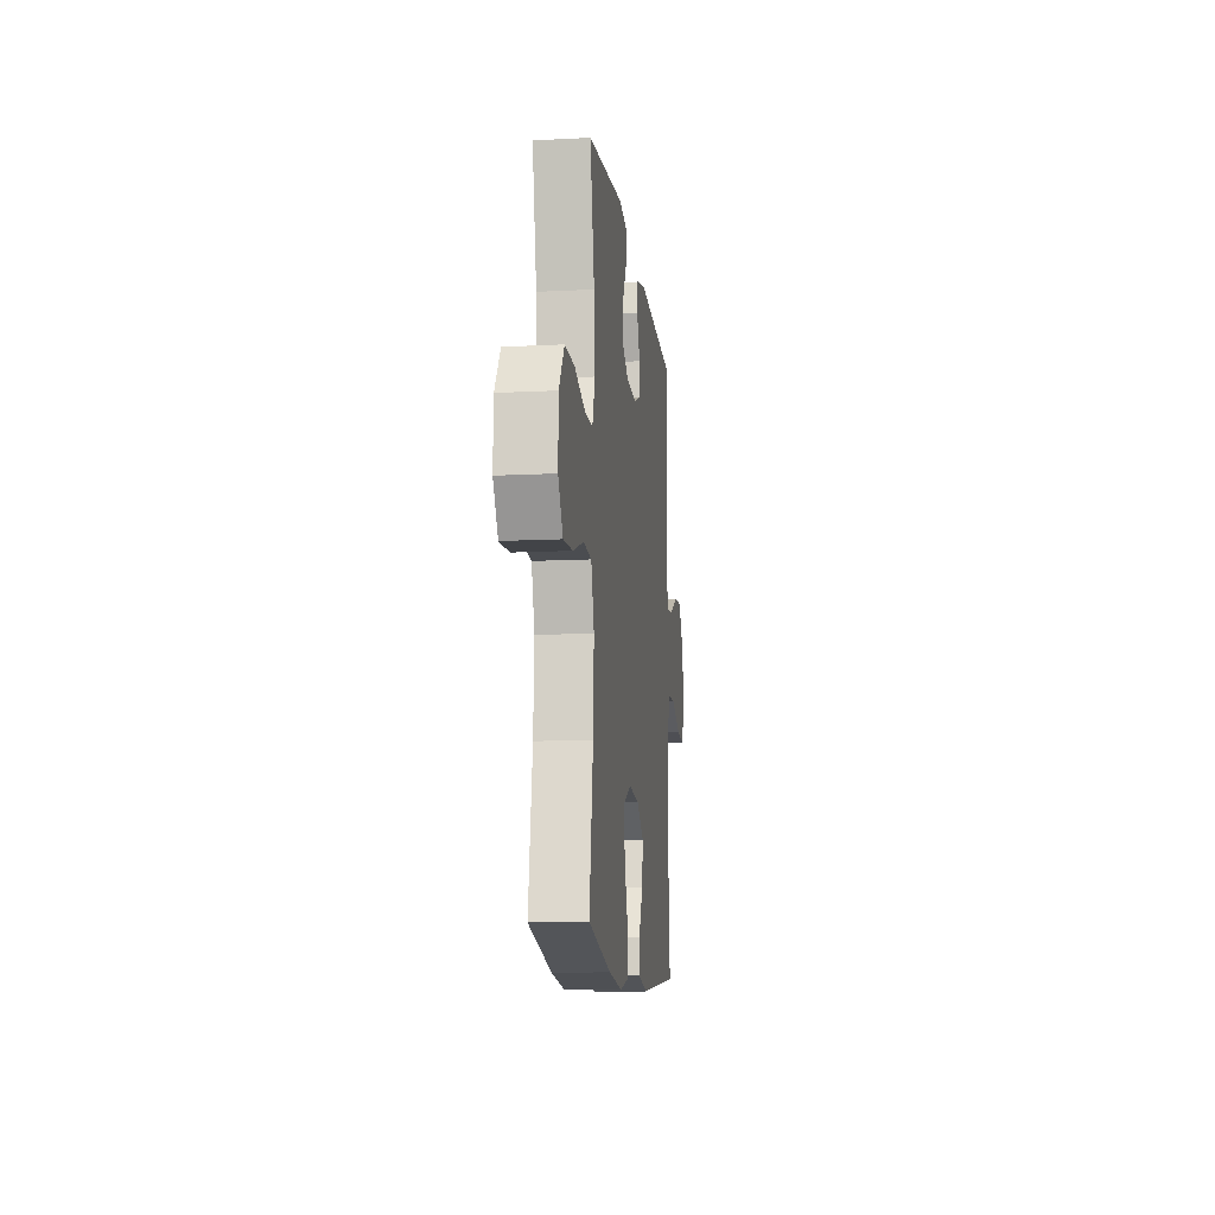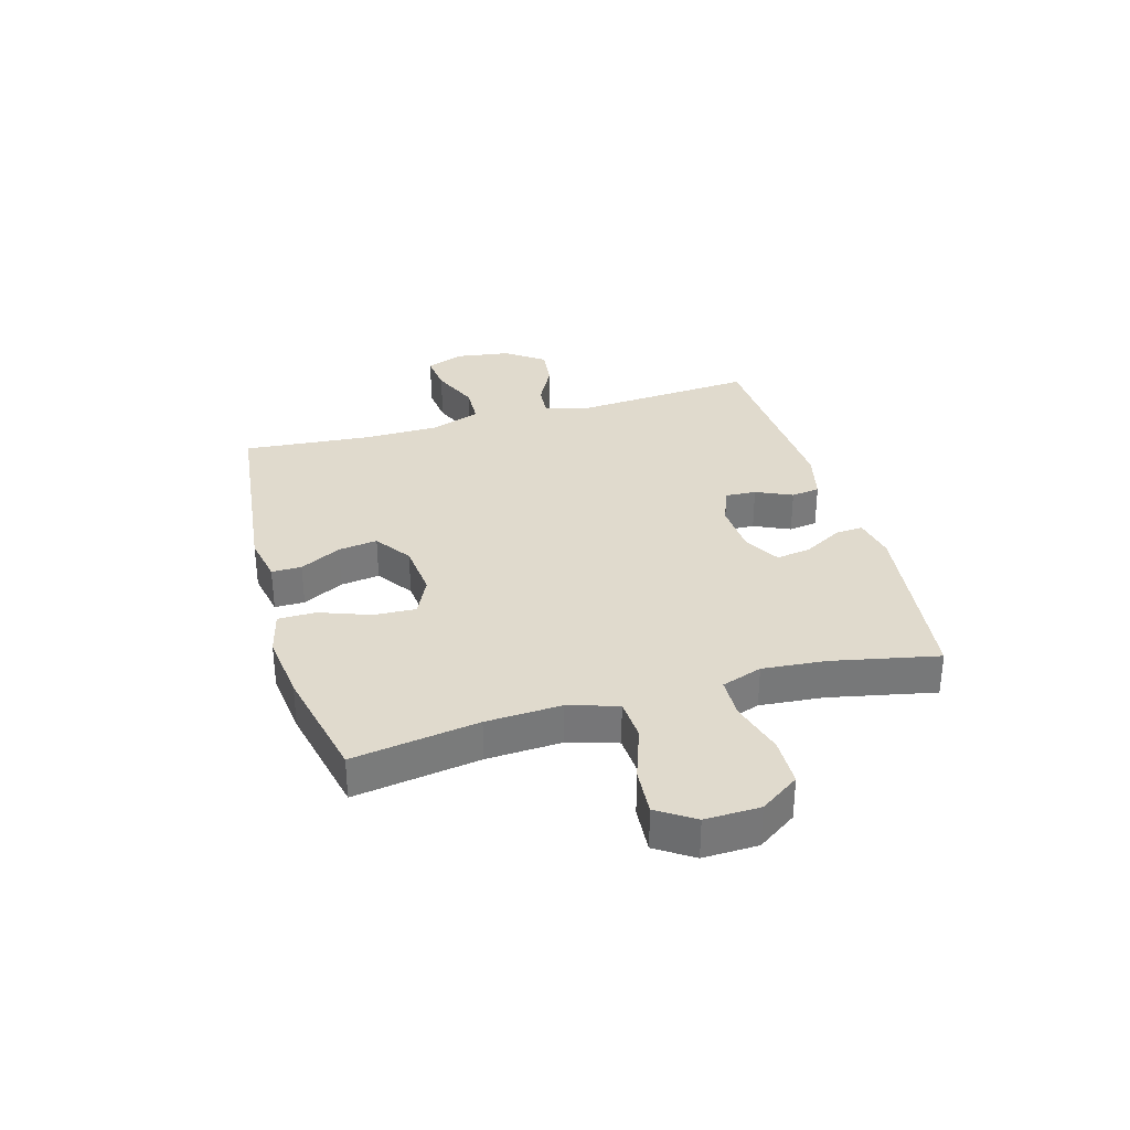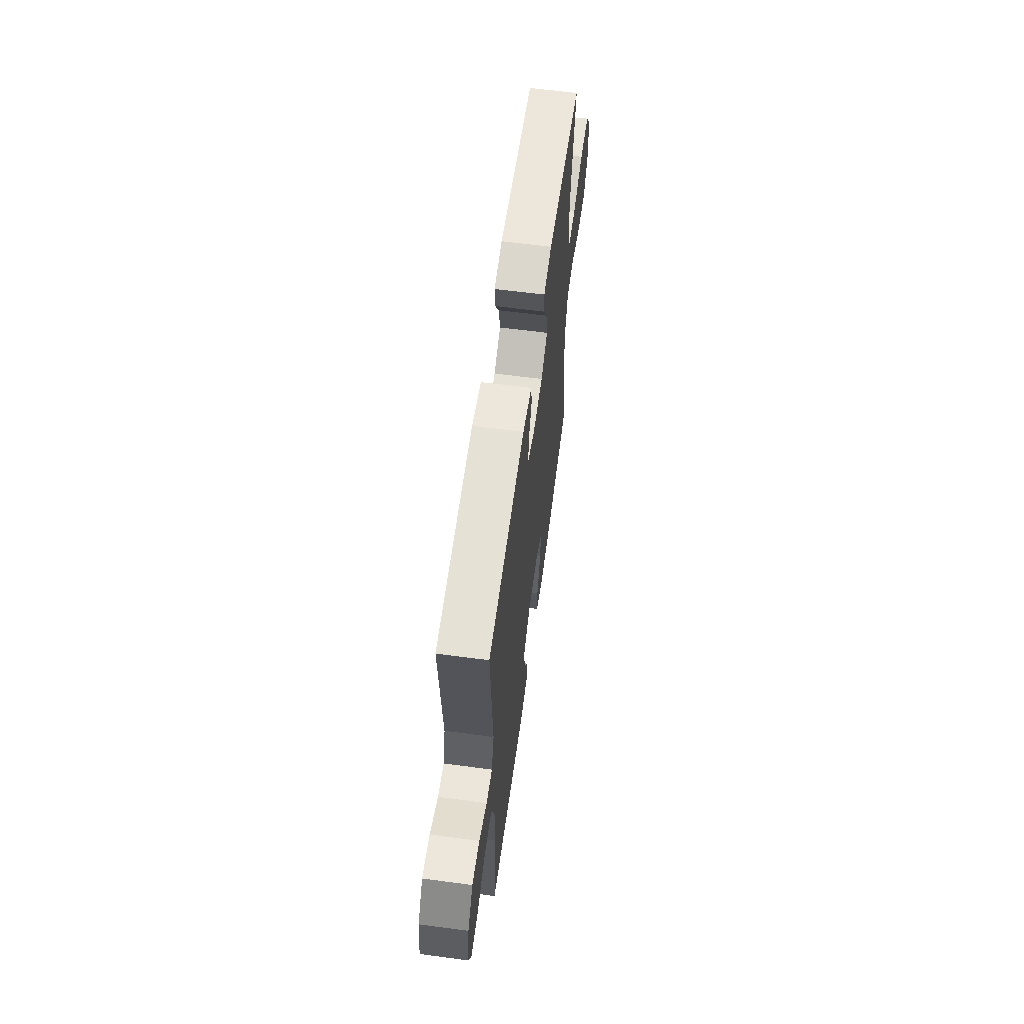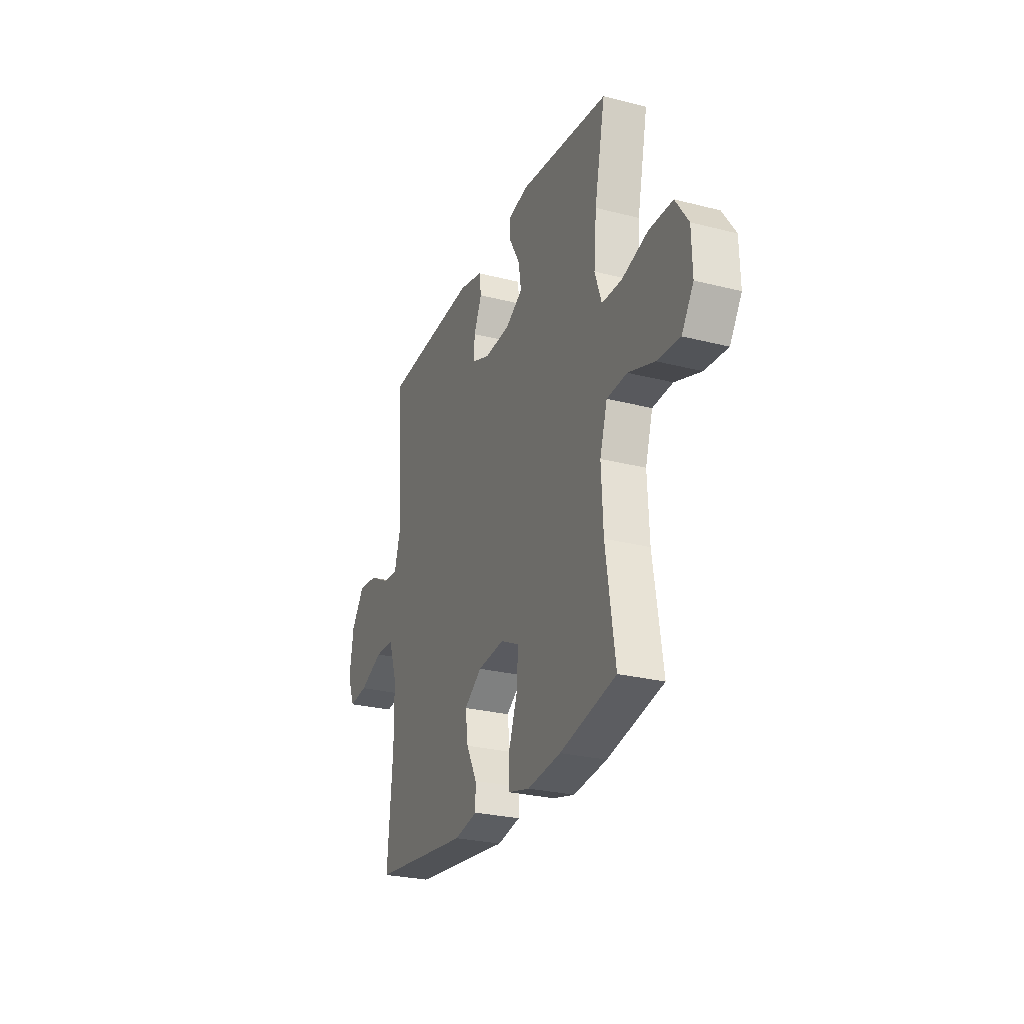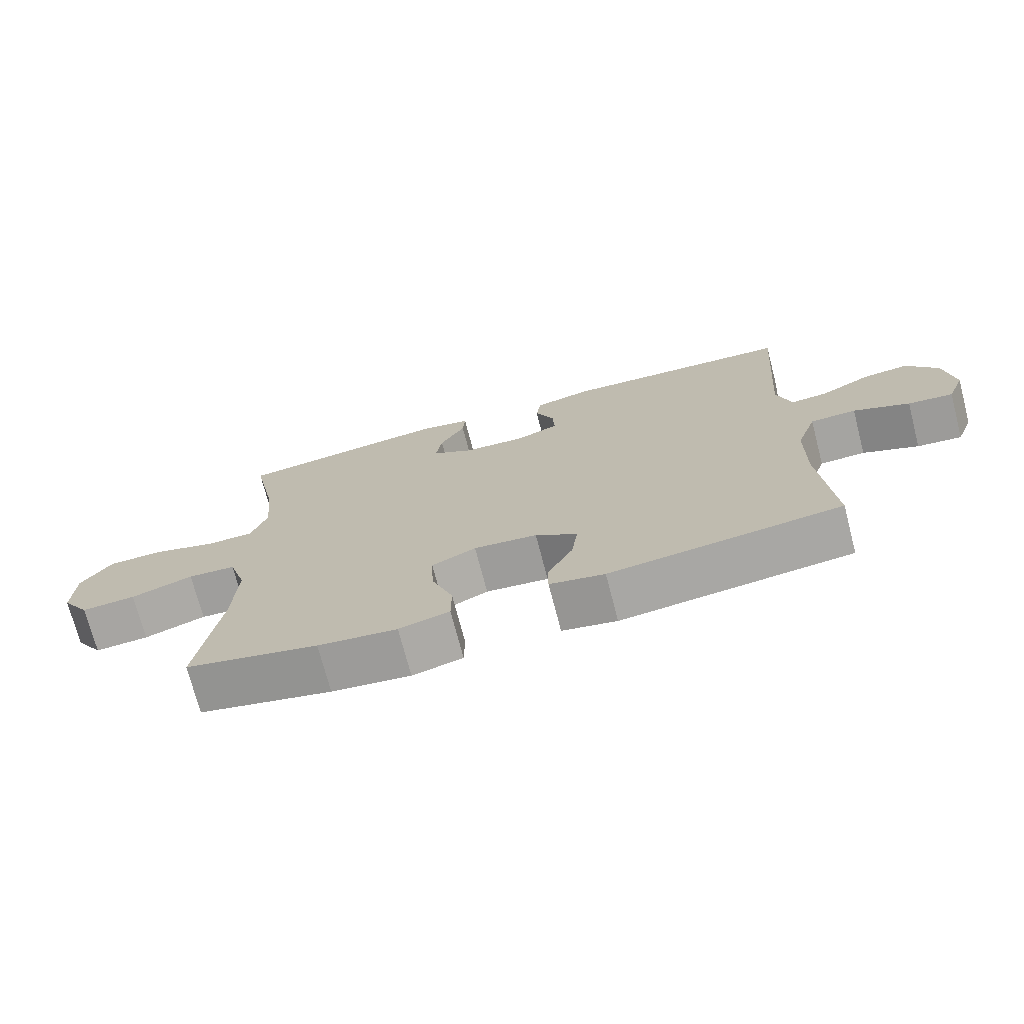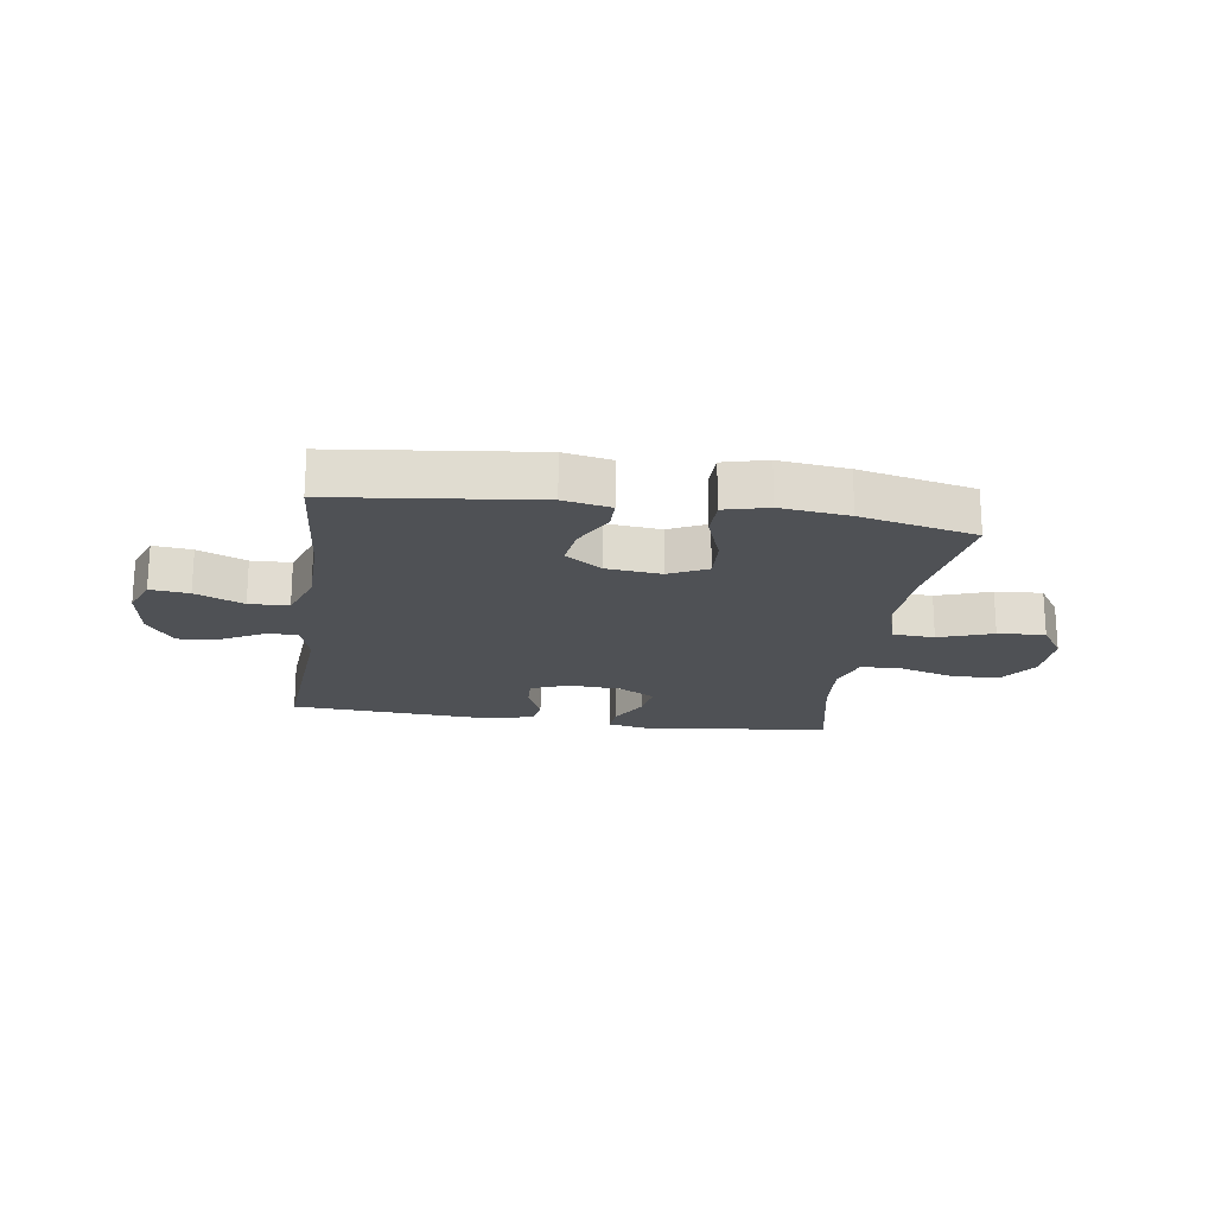
<metadata>
{"format":"obj","ext":"obj","renderer":"f3d","projection":"perspective","resolution":1024,"background":"white","views":[{"elev":-12.1,"azim":-83.1,"up":"+Z"},{"elev":33.0,"azim":-105.9,"up":"+Y"},{"elev":61.4,"azim":97.7,"up":"+Z"},{"elev":-26.8,"azim":-111.7,"up":"+Z"},{"elev":-72.5,"azim":14.6,"up":"+Z"},{"elev":-20.1,"azim":171.6,"up":"+Y"}]}
</metadata>
<code>
o path76_path76.001
v -0.2914 0.0375 -0.5452
v -0.1683 0.0375 -0.5594
v -0.08962 0.0375 -0.5395
v -0.08901 0.0375 -0.4713
v -0.1223 0.0375 -0.3811
v -0.1258 0.0375 -0.3051
v -0.05705 0.0375 -0.2722
v 0.04165 0.0375 -0.2822
v 0.1069 0.0375 -0.3275
v 0.09712 0.0375 -0.3977
v 0.05827 0.0375 -0.4717
v 0.05814 0.0375 -0.5254
v 0.1436 0.0375 -0.542
v 0.5032 0.0375 -0.4998
v 0.4835 0.0375 -0.2696
v 0.4851 0.0375 -0.1322
v 0.5165 0.0375 -0.04351
v 0.5874 0.0375 -0.04086
v 0.6738 0.0375 -0.07734
v 0.7432 0.0375 -0.08486
v 0.7699 0.0375 -0.01748
v 0.7551 0.0375 0.08219
v 0.7065 0.0375 0.1494
v 0.6344 0.0375 0.1412
v 0.5587 0.0375 0.1017
v 0.5017 0.0375 0.09691
v 0.4791 0.0375 0.1727
v 0.5032 0.0375 0.5021
v 0.1472 0.0375 0.5226
v 0.05878 0.0375 0.5017
v 0.05138 0.0375 0.4502
v 0.08108 0.0375 0.3851
v 0.08399 0.0375 0.3299
v 0.01718 0.0375 0.3036
v -0.07871 0.0375 0.3093
v -0.1421 0.0375 0.3459
v -0.1326 0.0375 0.4086
v -0.09369 0.0375 0.4772
v -0.09026 0.0375 0.5277
v -0.1672 0.0375 0.5431
v -0.4984 0.0375 0.5021
v -0.459 0.0375 0.3114
v -0.4493 0.0375 0.1978
v -0.4743 0.0375 0.1248
v -0.5479 0.0375 0.1231
v -0.6455 0.0375 0.1513
v -0.7326 0.0375 0.1498
v -0.7806 0.0375 0.07939
v -0.7832 0.0375 -0.01926
v -0.7397 0.0375 -0.08527
v -0.6553 0.0375 -0.07894
v -0.5586 0.0375 -0.04506
v -0.4841 0.0375 -0.04959
v -0.4568 0.0375 -0.1379
v -0.4636 0.0375 -0.2734
v -0.4984 0.0375 -0.4998
v -0.2914 -0.0375 -0.5452
v -0.1683 -0.0375 -0.5594
v -0.08962 -0.0375 -0.5395
v -0.08901 -0.0375 -0.4713
v -0.1223 -0.0375 -0.3811
v -0.1258 -0.0375 -0.3051
v -0.05705 -0.0375 -0.2722
v 0.04165 -0.0375 -0.2822
v 0.1069 -0.0375 -0.3275
v 0.09712 -0.0375 -0.3977
v 0.05827 -0.0375 -0.4717
v 0.05814 -0.0375 -0.5254
v 0.1436 -0.0375 -0.542
v 0.5032 -0.0375 -0.4998
v 0.4835 -0.0375 -0.2696
v 0.4851 -0.0375 -0.1322
v 0.5165 -0.0375 -0.04351
v 0.5874 -0.0375 -0.04086
v 0.6738 -0.0375 -0.07734
v 0.7432 -0.0375 -0.08486
v 0.7699 -0.0375 -0.01748
v 0.7551 -0.0375 0.08219
v 0.7065 -0.0375 0.1494
v 0.6344 -0.0375 0.1412
v 0.5587 -0.0375 0.1017
v 0.5017 -0.0375 0.09691
v 0.4791 -0.0375 0.1727
v 0.5032 -0.0375 0.5021
v 0.1472 -0.0375 0.5226
v 0.05878 -0.0375 0.5017
v 0.05138 -0.0375 0.4502
v 0.08108 -0.0375 0.3851
v 0.08399 -0.0375 0.3299
v 0.01718 -0.0375 0.3036
v -0.07871 -0.0375 0.3093
v -0.1421 -0.0375 0.3459
v -0.1326 -0.0375 0.4086
v -0.09369 -0.0375 0.4772
v -0.09026 -0.0375 0.5277
v -0.1672 -0.0375 0.5431
v -0.4984 -0.0375 0.5021
v -0.459 -0.0375 0.3114
v -0.4493 -0.0375 0.1978
v -0.4743 -0.0375 0.1248
v -0.5479 -0.0375 0.1231
v -0.6455 -0.0375 0.1513
v -0.7326 -0.0375 0.1498
v -0.7806 -0.0375 0.07939
v -0.7832 -0.0375 -0.01926
v -0.7397 -0.0375 -0.08527
v -0.6553 -0.0375 -0.07894
v -0.5586 -0.0375 -0.04506
v -0.4841 -0.0375 -0.04959
v -0.4568 -0.0375 -0.1379
v -0.4636 -0.0375 -0.2734
v -0.4984 -0.0375 -0.4998
v -0.7806 0.0375 0.07939
v -0.7832 0.0375 -0.01926
v -0.7397 0.0375 -0.08527
v -0.7397 0.0375 -0.08527
v -0.7326 0.0375 0.1498
v -0.6553 0.0375 -0.07894
v -0.6455 0.0375 0.1513
v -0.5586 0.0375 -0.04506
v -0.5479 0.0375 0.1231
v -0.4841 0.0375 -0.04959
v -0.4841 0.0375 -0.04959
v -0.4743 0.0375 0.1248
v -0.4743 0.0375 0.1248
v -0.4568 0.0375 -0.1379
v -0.4636 0.0375 -0.2734
v -0.4984 0.0375 -0.4998
v -0.4984 0.0375 -0.4998
v -0.4984 0.0375 0.5021
v -0.4984 0.0375 0.5021
v -0.459 0.0375 0.3114
v -0.4493 0.0375 0.1978
v -0.2914 0.0375 -0.5452
v -0.1683 0.0375 -0.5594
v -0.1672 0.0375 0.5431
v -0.08962 0.0375 -0.5395
v -0.08962 0.0375 -0.5395
v -0.09026 0.0375 0.5277
v -0.09026 0.0375 0.5277
v -0.1421 0.0375 0.3459
v -0.1421 0.0375 0.3459
v -0.1326 0.0375 0.4086
v -0.1223 0.0375 -0.3811
v -0.1258 0.0375 -0.3051
v -0.1258 0.0375 -0.3051
v -0.07871 0.0375 0.3093
v -0.09369 0.0375 0.4772
v -0.05705 0.0375 -0.2722
v -0.08901 0.0375 -0.4713
v 0.01718 0.0375 0.3036
v 0.04165 0.0375 -0.2822
v 0.08399 0.0375 0.3299
v 0.08399 0.0375 0.3299
v 0.1069 0.0375 -0.3275
v 0.1069 0.0375 -0.3275
v 0.05878 0.0375 0.5017
v 0.05878 0.0375 0.5017
v 0.05138 0.0375 0.4502
v 0.08108 0.0375 0.3851
v 0.05827 0.0375 -0.4717
v 0.05814 0.0375 -0.5254
v 0.05814 0.0375 -0.5254
v 0.1436 0.0375 -0.542
v 0.09712 0.0375 -0.3977
v 0.1472 0.0375 0.5226
v 0.5032 0.0375 0.5021
v 0.5032 0.0375 0.5021
v 0.5032 0.0375 -0.4998
v 0.5032 0.0375 -0.4998
v 0.4835 0.0375 -0.2696
v 0.5017 0.0375 0.09691
v 0.5017 0.0375 0.09691
v 0.4791 0.0375 0.1727
v 0.4851 0.0375 -0.1322
v 0.5165 0.0375 -0.04351
v 0.5165 0.0375 -0.04351
v 0.5587 0.0375 0.1017
v 0.5874 0.0375 -0.04086
v 0.6344 0.0375 0.1412
v 0.6738 0.0375 -0.07734
v 0.7065 0.0375 0.1494
v 0.7065 0.0375 0.1494
v 0.7432 0.0375 -0.08486
v 0.7432 0.0375 -0.08486
v 0.7551 0.0375 0.08219
v 0.7699 0.0375 -0.01748
v -0.7806 -0.0375 0.07939
v -0.7832 -0.0375 -0.01926
v -0.7397 -0.0375 -0.08527
v -0.7397 -0.0375 -0.08527
v -0.7326 -0.0375 0.1498
v -0.6553 -0.0375 -0.07894
v -0.6455 -0.0375 0.1513
v -0.5586 -0.0375 -0.04506
v -0.5479 -0.0375 0.1231
v -0.4841 -0.0375 -0.04959
v -0.4841 -0.0375 -0.04959
v -0.4743 -0.0375 0.1248
v -0.4743 -0.0375 0.1248
v -0.4568 -0.0375 -0.1379
v -0.4636 -0.0375 -0.2734
v -0.4984 -0.0375 -0.4998
v -0.4984 -0.0375 -0.4998
v -0.4984 -0.0375 0.5021
v -0.4984 -0.0375 0.5021
v -0.459 -0.0375 0.3114
v -0.4493 -0.0375 0.1978
v -0.2914 -0.0375 -0.5452
v -0.1683 -0.0375 -0.5594
v -0.1672 -0.0375 0.5431
v -0.08962 -0.0375 -0.5395
v -0.08962 -0.0375 -0.5395
v -0.09026 -0.0375 0.5277
v -0.09026 -0.0375 0.5277
v -0.1421 -0.0375 0.3459
v -0.1421 -0.0375 0.3459
v -0.1326 -0.0375 0.4086
v -0.1223 -0.0375 -0.3811
v -0.1258 -0.0375 -0.3051
v -0.1258 -0.0375 -0.3051
v -0.07871 -0.0375 0.3093
v -0.09369 -0.0375 0.4772
v -0.05705 -0.0375 -0.2722
v -0.08901 -0.0375 -0.4713
v 0.01718 -0.0375 0.3036
v 0.04165 -0.0375 -0.2822
v 0.08399 -0.0375 0.3299
v 0.08399 -0.0375 0.3299
v 0.1069 -0.0375 -0.3275
v 0.1069 -0.0375 -0.3275
v 0.05878 -0.0375 0.5017
v 0.05878 -0.0375 0.5017
v 0.05138 -0.0375 0.4502
v 0.08108 -0.0375 0.3851
v 0.05827 -0.0375 -0.4717
v 0.05814 -0.0375 -0.5254
v 0.05814 -0.0375 -0.5254
v 0.1436 -0.0375 -0.542
v 0.09712 -0.0375 -0.3977
v 0.1472 -0.0375 0.5226
v 0.5032 -0.0375 0.5021
v 0.5032 -0.0375 0.5021
v 0.5032 -0.0375 -0.4998
v 0.5032 -0.0375 -0.4998
v 0.4835 -0.0375 -0.2696
v 0.5017 -0.0375 0.09691
v 0.5017 -0.0375 0.09691
v 0.4791 -0.0375 0.1727
v 0.4851 -0.0375 -0.1322
v 0.5165 -0.0375 -0.04351
v 0.5165 -0.0375 -0.04351
v 0.5587 -0.0375 0.1017
v 0.5874 -0.0375 -0.04086
v 0.6344 -0.0375 0.1412
v 0.6738 -0.0375 -0.07734
v 0.7065 -0.0375 0.1494
v 0.7065 -0.0375 0.1494
v 0.7432 -0.0375 -0.08486
v 0.7432 -0.0375 -0.08486
v 0.7551 -0.0375 0.08219
v 0.7699 -0.0375 -0.01748
f 240 236 239
f 188 193 194
f 216 218 207
f 261 256 262
f 250 230 246
f 192 188 194
f 196 197 199
f 189 193 188
f 242 228 249
f 224 201 220
f 226 224 227
f 253 251 254
f 214 211 223
f 241 235 228
f 244 240 239
f 246 230 240
f 253 254 255
f 195 194 193
f 207 211 205
f 208 199 222
f 249 228 247
f 230 250 227
f 222 197 224
f 220 202 219
f 247 251 253
f 225 210 212
f 262 256 259
f 197 201 224
f 234 241 232
f 247 227 250
f 210 219 209
f 202 220 201
f 216 208 222
f 246 240 244
f 197 196 195
f 223 211 218
f 194 195 196
f 190 193 189
f 219 210 225
f 239 236 237
f 256 261 254
f 255 261 257
f 228 227 247
f 255 254 261
f 226 227 228
f 207 218 211
f 208 216 207
f 222 224 226
f 199 197 222
f 235 241 234
f 250 251 247
f 209 202 203
f 209 219 202
f 241 228 242
f 48 49 105 104
f 49 116 191 105
f 47 48 104 103
f 50 51 107 106
f 46 47 103 102
f 51 52 108 107
f 45 46 102 101
f 52 123 198 108
f 125 45 101 200
f 53 54 110 109
f 55 129 204 111
f 131 42 98 206
f 43 44 100 99
f 54 55 111 110
f 42 43 99 98
f 56 1 57 112
f 1 2 58 57
f 40 41 97 96
f 2 138 213 58
f 140 40 96 215
f 142 37 93 217
f 5 146 221 61
f 35 36 92 91
f 38 39 95 94
f 37 38 94 93
f 6 7 63 62
f 4 5 61 60
f 3 4 60 59
f 34 35 91 90
f 7 8 64 63
f 154 34 90 229
f 8 156 231 64
f 158 31 87 233
f 31 32 88 87
f 11 163 238 67
f 12 13 69 68
f 10 11 67 66
f 29 30 86 85
f 32 33 89 88
f 9 10 66 65
f 168 29 85 243
f 170 15 71 245
f 13 14 70 69
f 173 27 83 248
f 15 16 72 71
f 16 177 252 72
f 27 28 84 83
f 25 26 82 81
f 17 18 74 73
f 24 25 81 80
f 18 19 75 74
f 183 24 80 258
f 19 185 260 75
f 22 23 79 78
f 21 22 78 77
f 20 21 77 76
f 165 164 161
f 113 119 118
f 141 132 143
f 186 187 181
f 175 171 155
f 117 119 113
f 121 124 122
f 114 113 118
f 167 174 153
f 149 145 126
f 151 152 149
f 178 179 176
f 139 148 136
f 166 153 160
f 169 164 165
f 171 165 155
f 178 180 179
f 120 118 119
f 132 130 136
f 133 147 124
f 174 172 153
f 155 152 175
f 147 149 122
f 145 144 127
f 172 178 176
f 150 137 135
f 187 184 181
f 122 149 126
f 159 157 166
f 172 175 152
f 135 134 144
f 127 126 145
f 141 147 133
f 171 169 165
f 122 120 121
f 148 143 136
f 119 121 120
f 115 114 118
f 144 150 135
f 164 162 161
f 181 179 186
f 180 182 186
f 153 172 152
f 180 186 179
f 151 153 152
f 132 136 143
f 133 132 141
f 147 151 149
f 124 147 122
f 160 159 166
f 175 172 176
f 134 128 127
f 134 127 144
f 166 167 153

</code>
